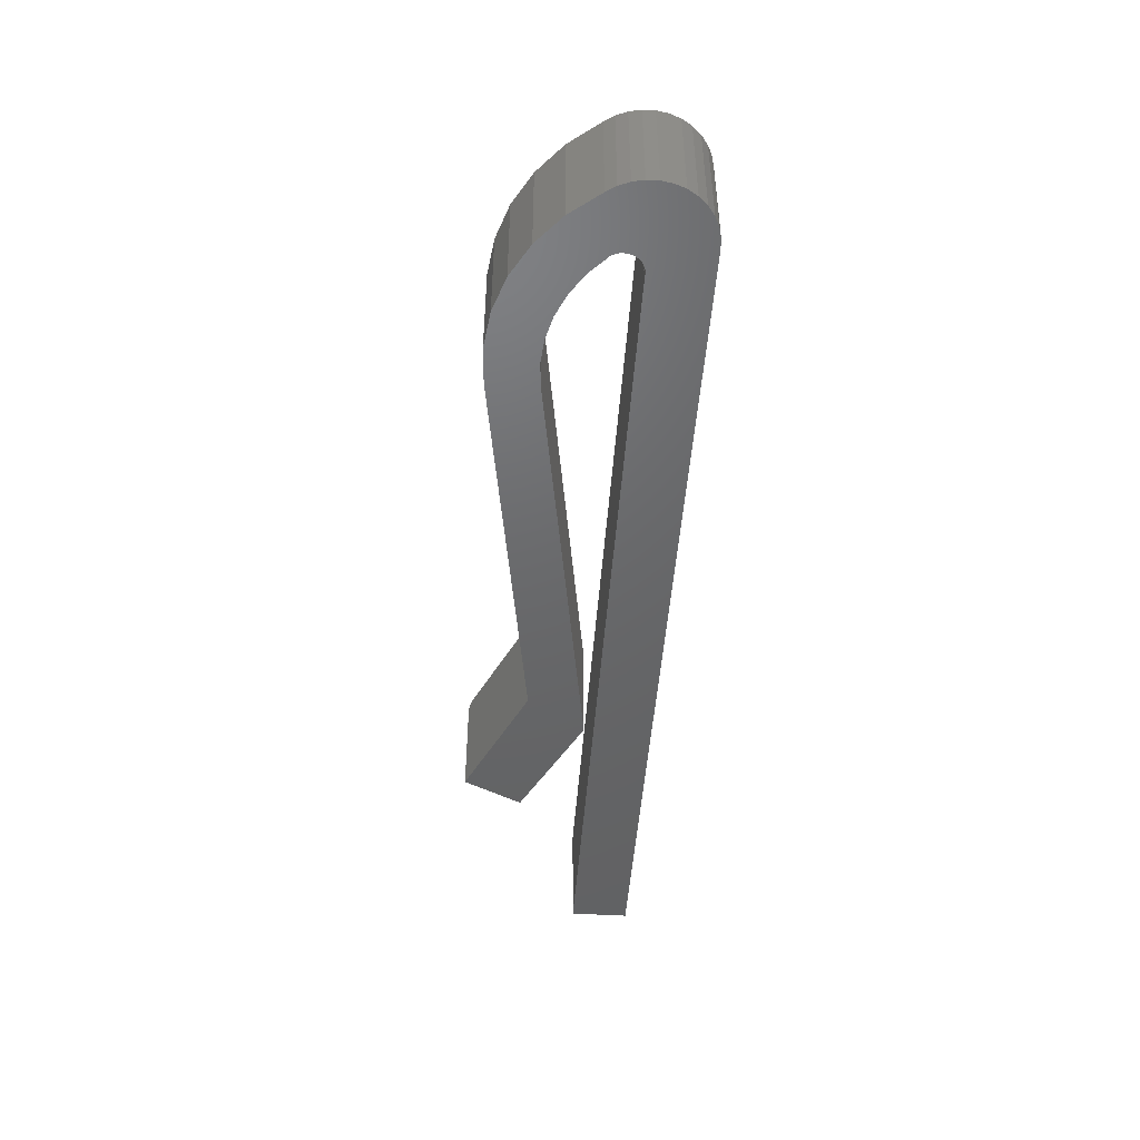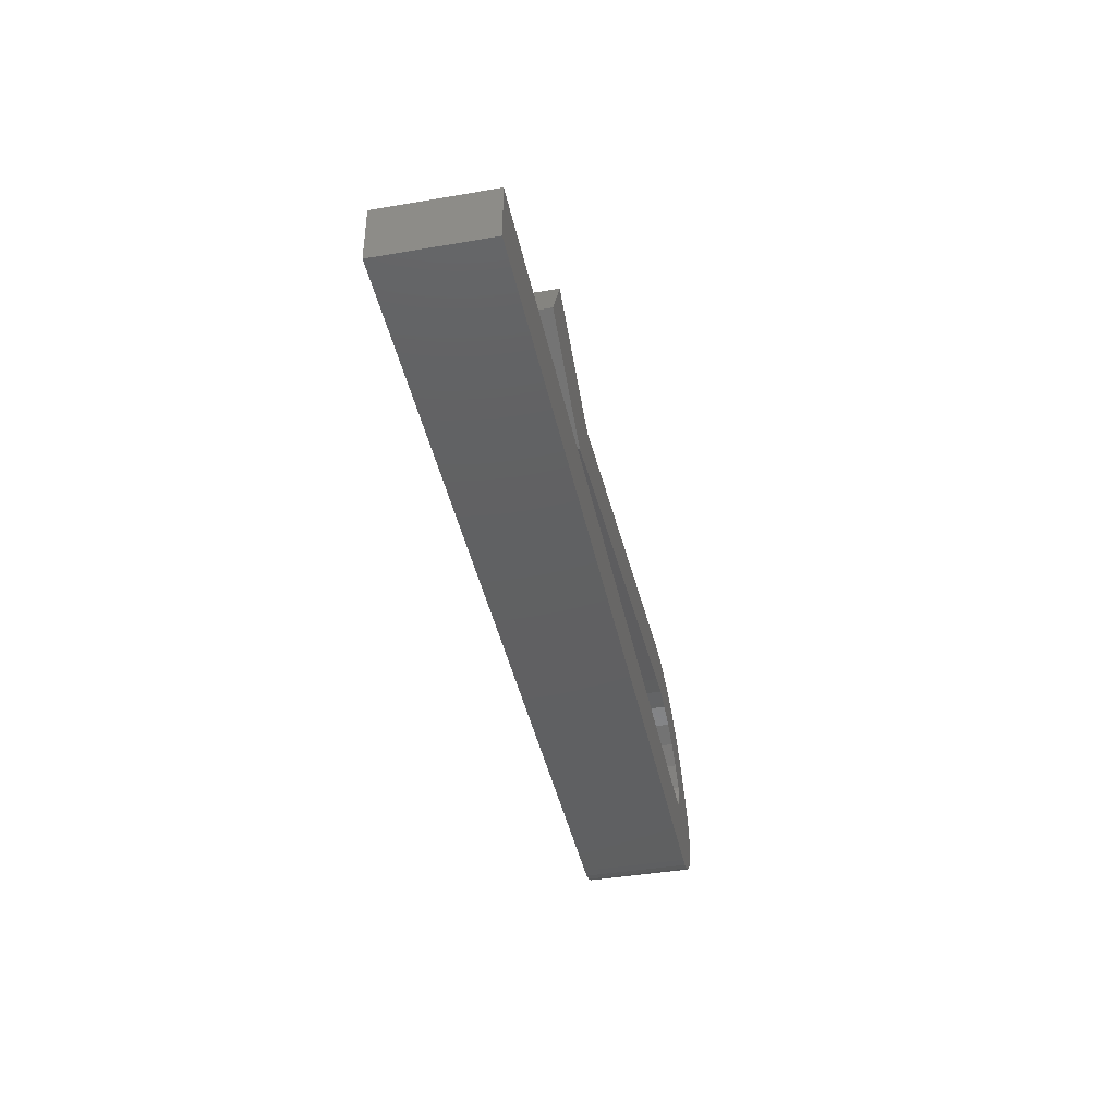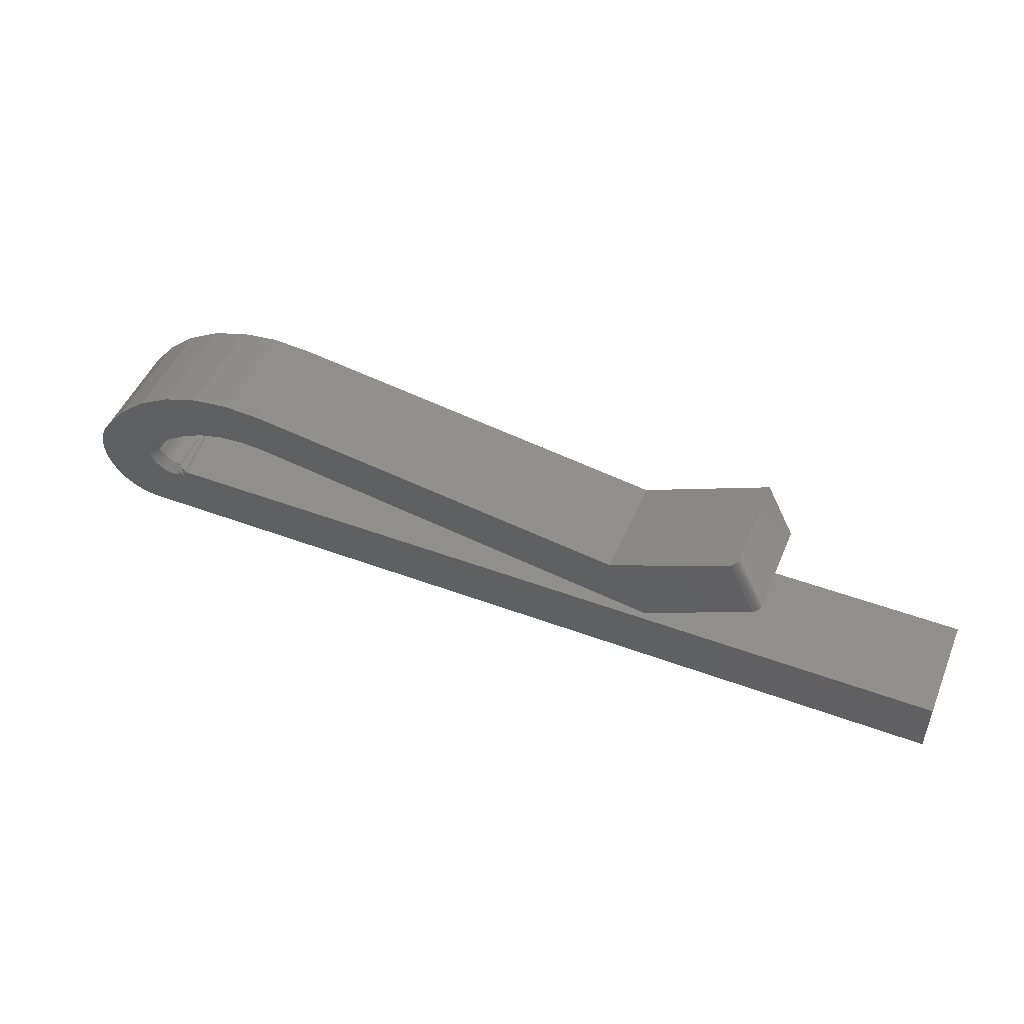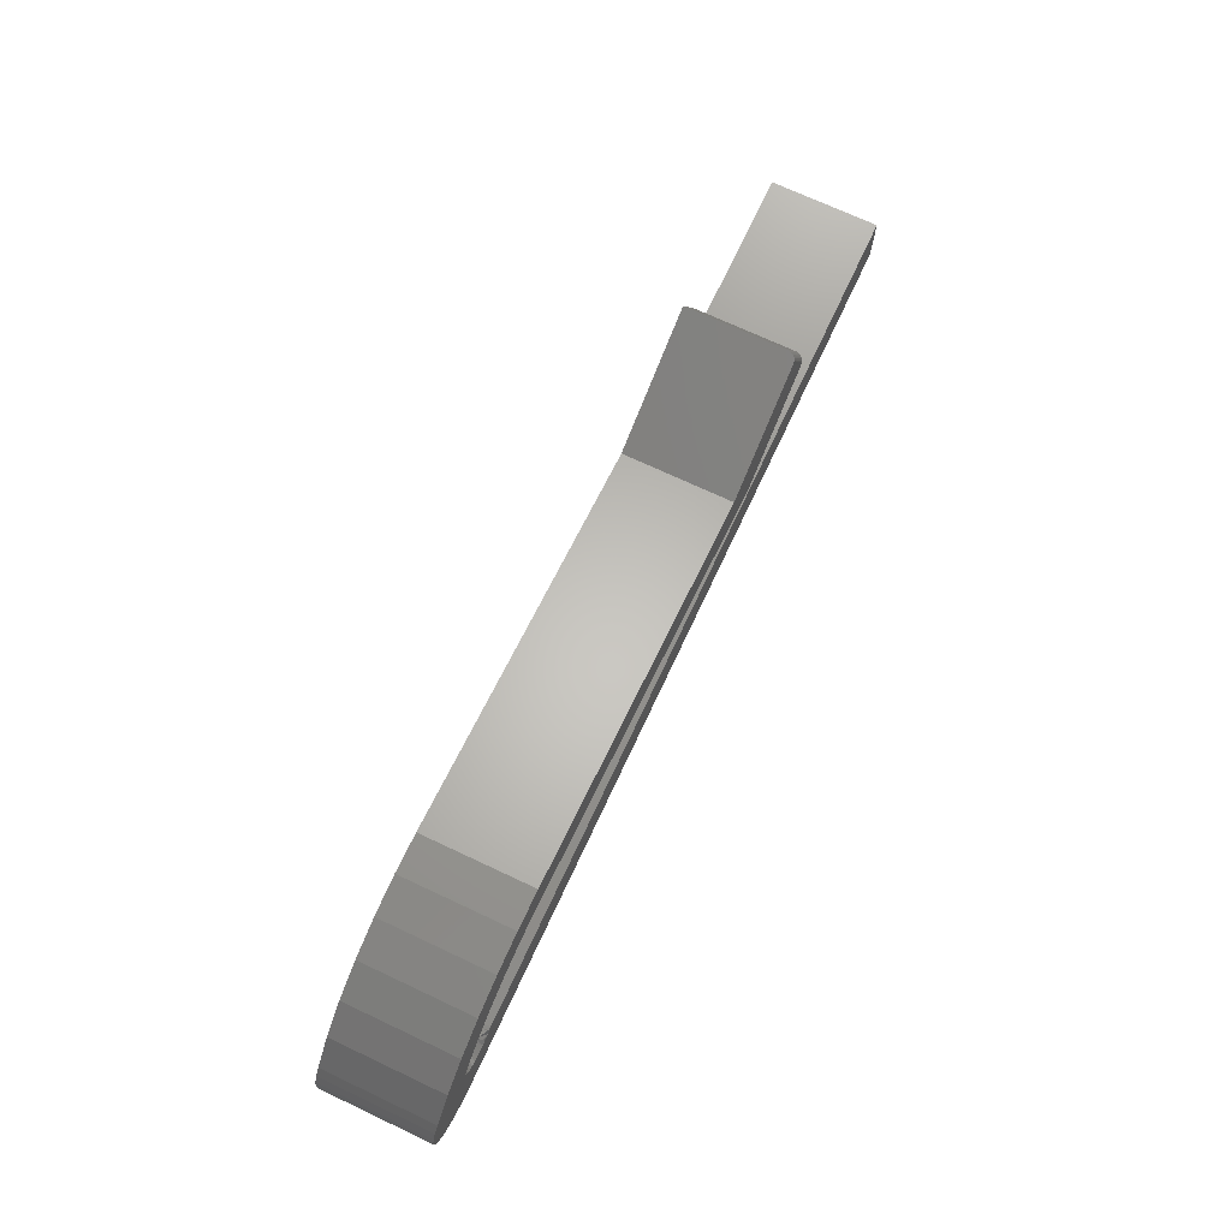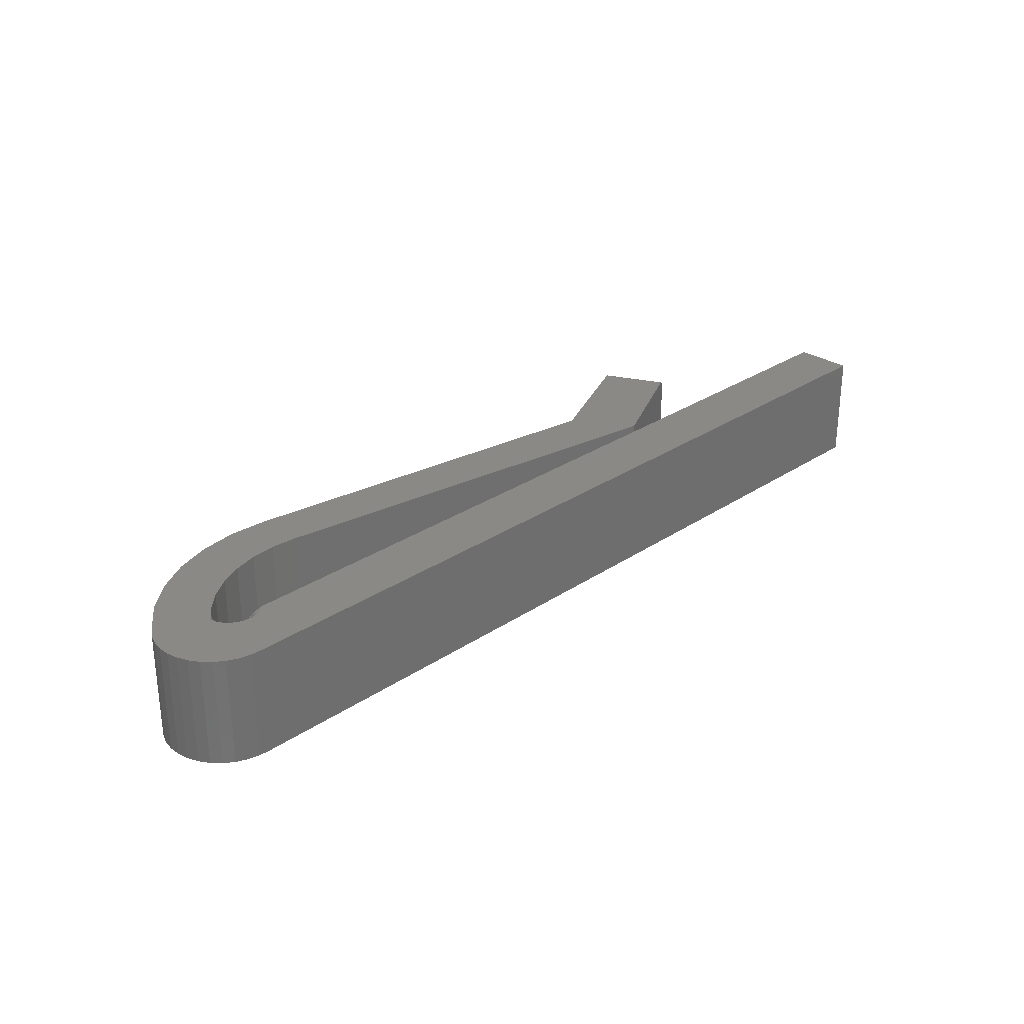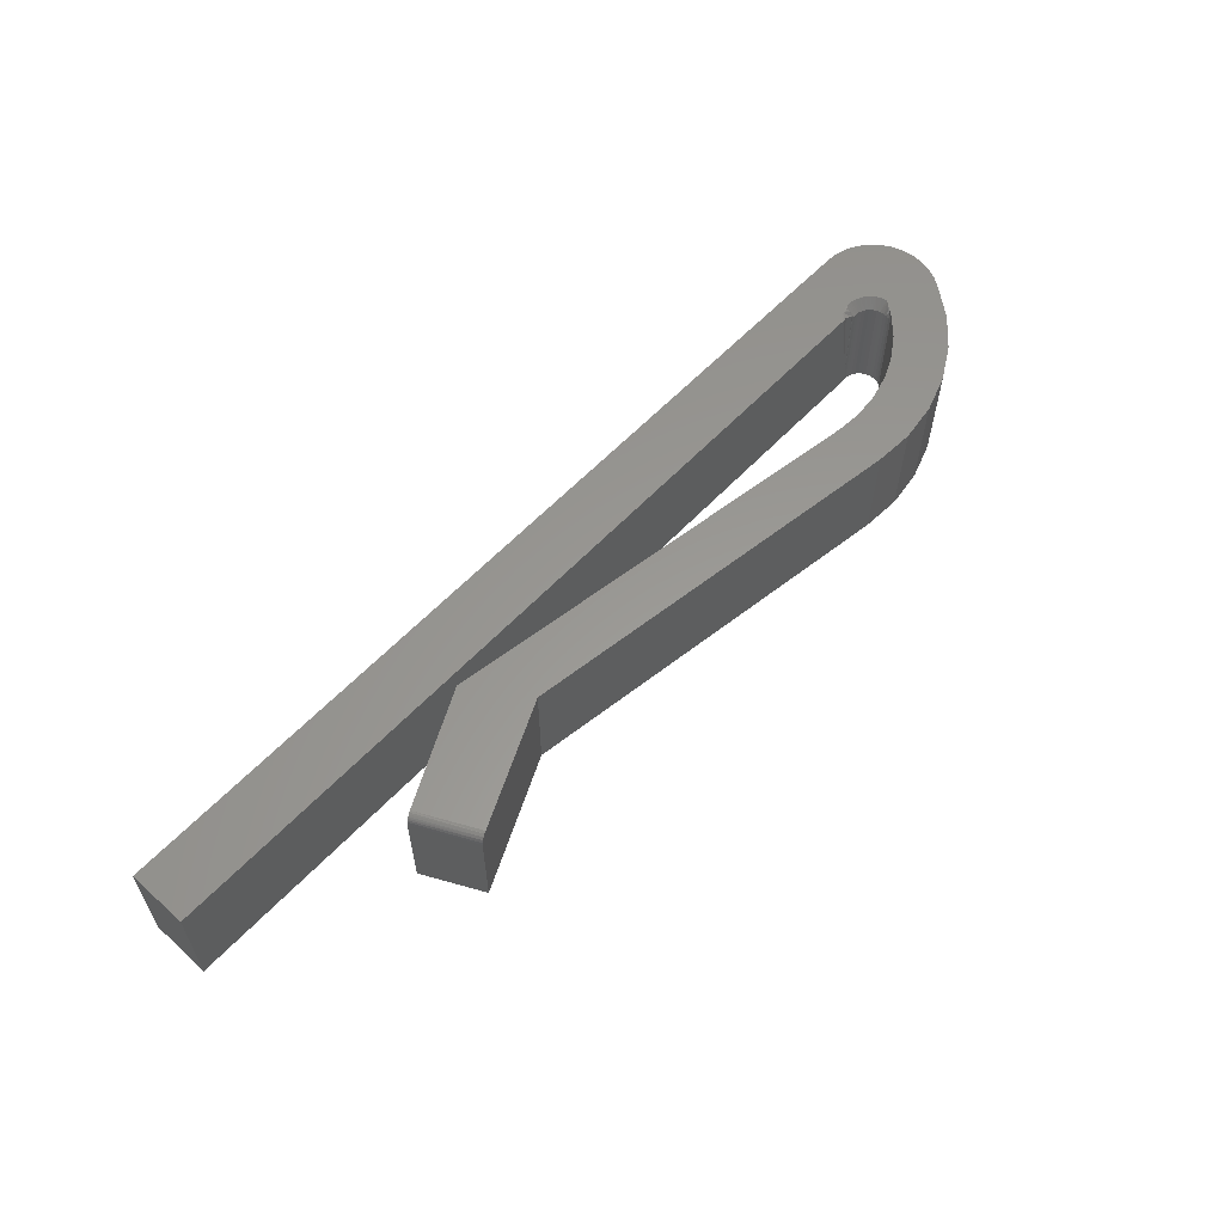
<metadata>
{"format":"stl","ext":"stl","renderer":"f3d","projection":"perspective","resolution":1024,"background":"white","views":[{"elev":-47.2,"azim":-93.9,"up":"+Z"},{"elev":-41.5,"azim":101.7,"up":"+Y"},{"elev":49.2,"azim":22.3,"up":"+Y"},{"elev":71.8,"azim":-64.9,"up":"+Y"},{"elev":28.5,"azim":-45.2,"up":"+Z"},{"elev":59.3,"azim":132.8,"up":"+Z"}]}
</metadata>
<code>
# stl→obj: 133 verts, 261 faces
v -0.04688 0.03125 0.09375
v 0.003454 0.02286 0.09375
v 0.01912 0.03782 0.09375
v -0.05238 0.02309 0.09375
v 0.75 -0.002303 0.09375
v 0.03551 -0.002303 0.09375
v 0.03217 -0.005379 0.09375
v 0.09929 0.06645 0.09375
v 0.05648 0.1043 0.09375
v 0.02581 0.09388 0.09375
v -0.05623 0.01403 0.09375
v -0.003462 0.001465 0.09375
v -0.005426 0.00556 0.09375
v -0.05828 0.004395 0.09375
v -0.05844 -0.00545 0.09375
v -0.0007712 -0.002195 0.09375
v 0.002552 -0.005291 0.09375
v 0.006392 -0.007716 0.09375
v -0.04796 -0.03268 0.09375
v -0.05673 -0.01514 0.09375
v -0.05319 -0.02433 0.09375
v -0.006595 0.009949 0.09375
v 0.1209 0.1067 0.09375
v 0.08856 0.1086 0.09375
v 0.1209 0.0648 0.09375
v 0.49 0.006086 0.09375
v 0.4564 0.05641 0.09375
v 0.75 -0.05263 0.09375
v 0.02832 -0.007781 0.09375
v 0.02408 -0.009426 0.09375
v 0.01962 -0.01026 0.09375
v -0.002307 0.07782 0.09375
v -0.02684 0.05668 0.09375
v 0.05678 0.05892 0.09375
v 0.07772 0.06447 0.09375
v 0.03706 0.04996 0.09375
v -0.04124 -0.03987 0.09375
v -0.03326 -0.04564 0.09375
v -0.02433 -0.04978 0.09375
v -0.01477 -0.05214 0.09375
v -0.004934 -0.05263 0.09375
v 0.01508 -0.01024 0.09375
v 0.01062 -0.009386 0.09375
v 0.5584 0.1035 0.09375
v 0.5836 0.05292 0.09375
v 0.4564 0.05641 0
v 0.5605 0.1045 0.09338
v 0.5655 0.1067 0.08594
v 0.5641 0.1061 0.09055
v 0.5651 0.1066 0.08836
v 0.5655 0.1067 0
v 0.5625 0.1054 0.09228
v 0.5906 0.05641 0
v 0.5906 0.05641 0.08594
v 0.5875 0.05486 0.09243
v 0.5894 0.05583 0.09028
v 0.5886 0.05539 0.09146
v 0.49 0.006086 0
v 0.5863 0.05426 0.09316
v 0.585 0.0536 0.0936
v 0.5905 0.05635 0.08746
v 0.5901 0.05615 0.08893
v 0.002813 0.02213 0.08759
v 0.003454 0.02286 0.08594
v -0.004925 0.01234 0.0935
v -0.002634 0.01545 0.09249
v -0.0002924 0.01843 0.09083
v 0.001908 0.02108 0.08872
v 0.05678 0.05892 0
v 0.03706 0.04996 0
v 0.01912 0.03782 0
v 0.003454 0.02286 0
v 0.07772 0.06447 0
v 0.09929 0.06645 0
v 0.1209 0.0648 0
v 0.003656 0.004823 0
v 0.005663 0.002362 0.08594
v 0.005663 0.002362 0
v 0.008103 0.0003298 0.08594
v 0.008103 0.0003298 0
v 0.01089 -0.001198 0.08594
v 0.01089 -0.001198 0
v 0.01391 -0.002167 0.08594
v 0.01391 -0.002167 0
v 0.01706 -0.002539 0.08594
v 0.01706 -0.002539 0
v 0.02023 -0.002303 0.08594
v 0.02023 -0.002303 0
v 0.003656 0.004823 0.08594
v 0.002157 0.007621 0
v 0.002157 0.007621 0.08594
v 0.00122 0.01066 0
v 0.00122 0.01066 0.08594
v 0.0008794 0.01381 0
v 0.0008794 0.01381 0.08594
v 0.001149 0.01698 0
v 0.001149 0.01698 0.08594
v 0.002018 0.02003 0
v 0.002018 0.02003 0.08594
v 0.03016 -0.003148 0.09316
v 0.02969 -0.002303 0.09268
v 0.03329 -0.002303 0.09358
v 0.02154 -0.002636 0.08893
v 0.02145 -0.002303 0.0879
v 0.02283 -0.002303 0.08902
v 0.75 -0.002303 0
v 0.02612 -0.002303 0.09109
v 0.02223 -0.005429 0.09243
v 0.02195 -0.004279 0.09146
v 0.02171 -0.003336 0.09028
v 0.03104 -0.004324 0.0936
v 0.02291 -0.008162 0.0936
v 0.02255 -0.00674 0.09316
v -0.04124 -0.03987 0
v -0.04688 0.03125 0
v 0.02581 0.09388 0
v 0.05648 0.1043 0
v -0.05623 0.01403 0
v -0.04796 -0.03268 0
v -0.05319 -0.02433 0
v -0.05673 -0.01514 0
v 0.1209 0.1067 0
v 0.08856 0.1086 0
v 0.75 -0.05263 0
v -0.004934 -0.05263 0
v -0.01477 -0.05214 0
v -0.02433 -0.04978 0
v -0.03326 -0.04564 0
v -0.002307 0.07782 0
v -0.02684 0.05668 0
v -0.05238 0.02309 0
v -0.05828 0.004395 0
v -0.05844 -0.00545 0
f 1 2 3
f 1 4 2
f 5 6 7
f 8 9 10
f 2 4 11
f 12 13 14
f 14 15 12
f 16 12 15
f 16 15 17
f 18 17 15
f 19 20 21
f 22 2 11
f 22 11 14
f 22 14 13
f 23 24 9
f 23 9 8
f 23 8 25
f 23 25 26
f 23 26 27
f 28 5 7
f 28 7 29
f 28 29 30
f 28 30 31
f 32 33 34
f 32 34 35
f 32 35 8
f 32 8 10
f 33 1 3
f 33 3 36
f 33 36 34
f 31 20 19
f 31 19 37
f 31 37 38
f 31 38 39
f 31 39 40
f 31 40 41
f 31 41 28
f 20 31 42
f 20 42 43
f 20 43 18
f 20 18 15
f 27 26 44
f 44 26 45
f 46 44 47
f 46 27 44
f 48 49 50
f 51 46 47
f 51 47 52
f 51 52 49
f 51 49 48
f 53 51 54
f 54 51 48
f 55 56 57
f 45 26 58
f 53 56 55
f 53 55 59
f 53 59 60
f 53 60 45
f 53 45 58
f 56 53 54
f 56 54 61
f 56 61 62
f 54 50 61
f 54 48 50
f 57 56 49
f 49 52 57
f 57 52 55
f 55 52 47
f 55 47 59
f 49 56 50
f 50 56 62
f 50 62 61
f 44 45 47
f 47 45 60
f 47 60 59
f 3 63 64
f 2 65 66
f 2 66 67
f 2 67 68
f 2 68 63
f 2 63 3
f 69 36 70
f 70 36 3
f 70 3 71
f 71 3 64
f 71 64 72
f 36 69 34
f 34 69 73
f 34 73 35
f 35 73 74
f 35 74 8
f 8 74 75
f 8 75 25
f 76 77 78
f 78 77 79
f 78 79 80
f 80 79 81
f 80 81 82
f 82 81 83
f 82 83 84
f 84 83 85
f 84 85 86
f 86 85 87
f 86 87 88
f 77 76 89
f 89 76 90
f 89 90 91
f 91 90 92
f 91 92 93
f 93 92 94
f 93 94 95
f 95 94 96
f 95 96 97
f 97 96 98
f 97 98 99
f 99 98 72
f 99 72 64
f 100 88 101
f 88 100 102
f 103 88 104
f 88 103 105
f 88 102 6
f 88 6 5
f 88 5 106
f 88 105 107
f 88 107 101
f 88 87 104
f 22 93 65
f 22 13 93
f 67 97 99
f 67 99 68
f 66 95 97
f 66 97 67
f 65 93 95
f 65 95 66
f 13 91 93
f 12 89 91
f 12 91 13
f 16 77 89
f 16 89 12
f 17 79 77
f 17 77 16
f 18 81 79
f 18 79 17
f 43 83 81
f 43 81 18
f 42 85 83
f 42 83 43
f 31 85 42
f 108 105 109
f 109 105 110
f 102 100 111
f 111 7 102
f 6 102 7
f 64 63 99
f 99 63 68
f 112 31 30
f 105 103 110
f 87 85 31
f 87 31 112
f 87 112 113
f 87 113 108
f 87 108 109
f 87 109 110
f 87 110 103
f 87 103 104
f 29 7 111
f 29 111 100
f 29 100 101
f 29 101 107
f 29 107 105
f 29 105 108
f 29 108 113
f 29 113 112
f 29 112 30
f 114 86 88
f 115 71 72
f 116 117 74
f 94 118 96
f 114 119 86
f 120 121 119
f 122 46 58
f 122 58 75
f 122 75 74
f 122 74 117
f 122 117 123
f 106 124 125
f 106 125 126
f 106 126 127
f 106 127 128
f 106 128 114
f 106 114 88
f 129 116 74
f 129 74 73
f 129 73 69
f 129 69 130
f 130 69 70
f 130 70 71
f 130 71 115
f 131 115 72
f 131 72 98
f 131 98 96
f 131 96 118
f 132 118 94
f 132 94 92
f 132 92 90
f 132 90 76
f 132 76 78
f 132 78 133
f 133 78 80
f 133 80 82
f 133 82 84
f 133 84 86
f 133 86 119
f 133 119 121
f 58 46 53
f 53 46 51
f 115 1 130
f 130 1 33
f 130 33 129
f 129 33 32
f 129 32 116
f 116 32 10
f 116 10 117
f 117 10 9
f 117 9 123
f 123 9 24
f 123 24 122
f 122 24 23
f 27 46 23
f 23 46 122
f 25 75 26
f 26 75 58
f 124 106 28
f 28 106 5
f 41 125 28
f 28 125 124
f 125 41 126
f 126 41 40
f 126 40 127
f 127 40 39
f 127 39 128
f 128 39 38
f 128 38 114
f 114 38 37
f 114 37 119
f 119 37 19
f 119 19 120
f 120 19 21
f 120 21 121
f 121 21 20
f 121 20 133
f 133 20 15
f 133 15 132
f 132 15 14
f 132 14 118
f 118 14 11
f 118 11 131
f 131 11 4
f 131 4 115
f 115 4 1

</code>
